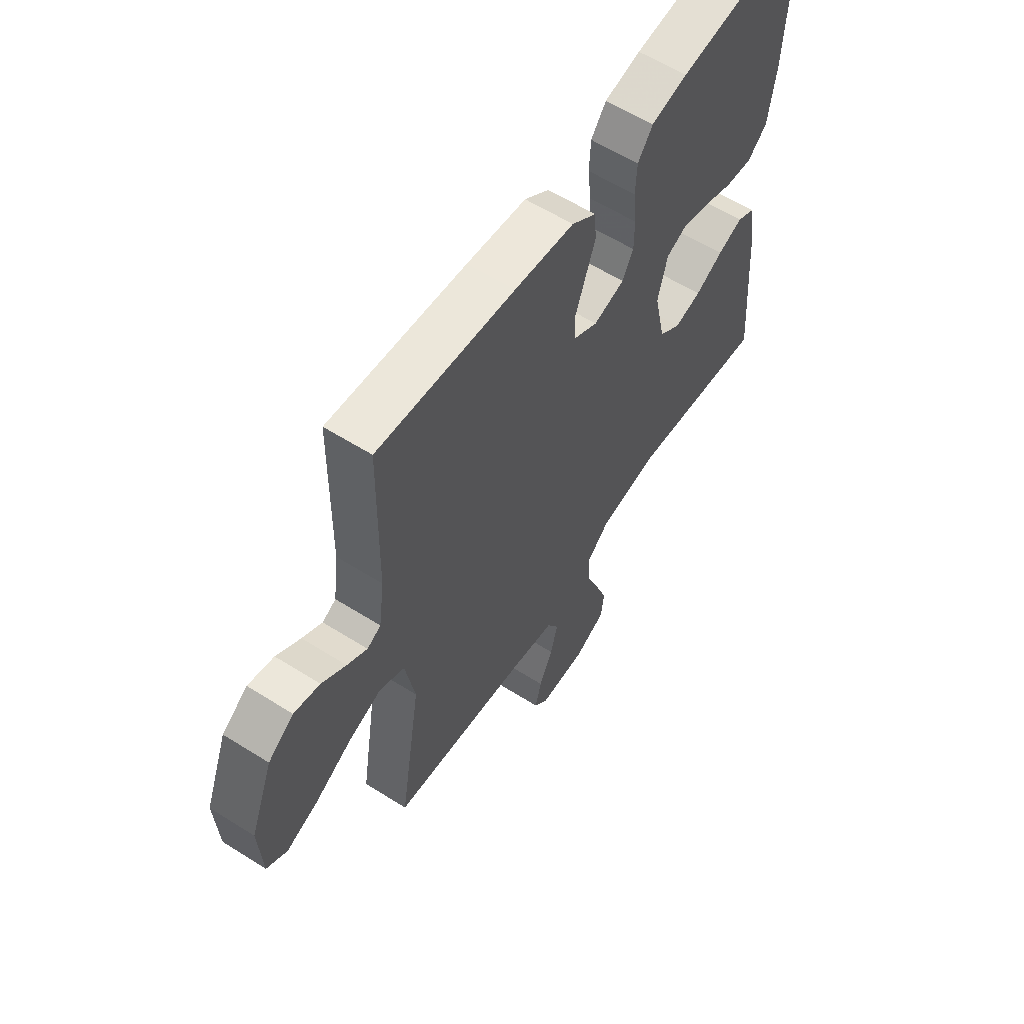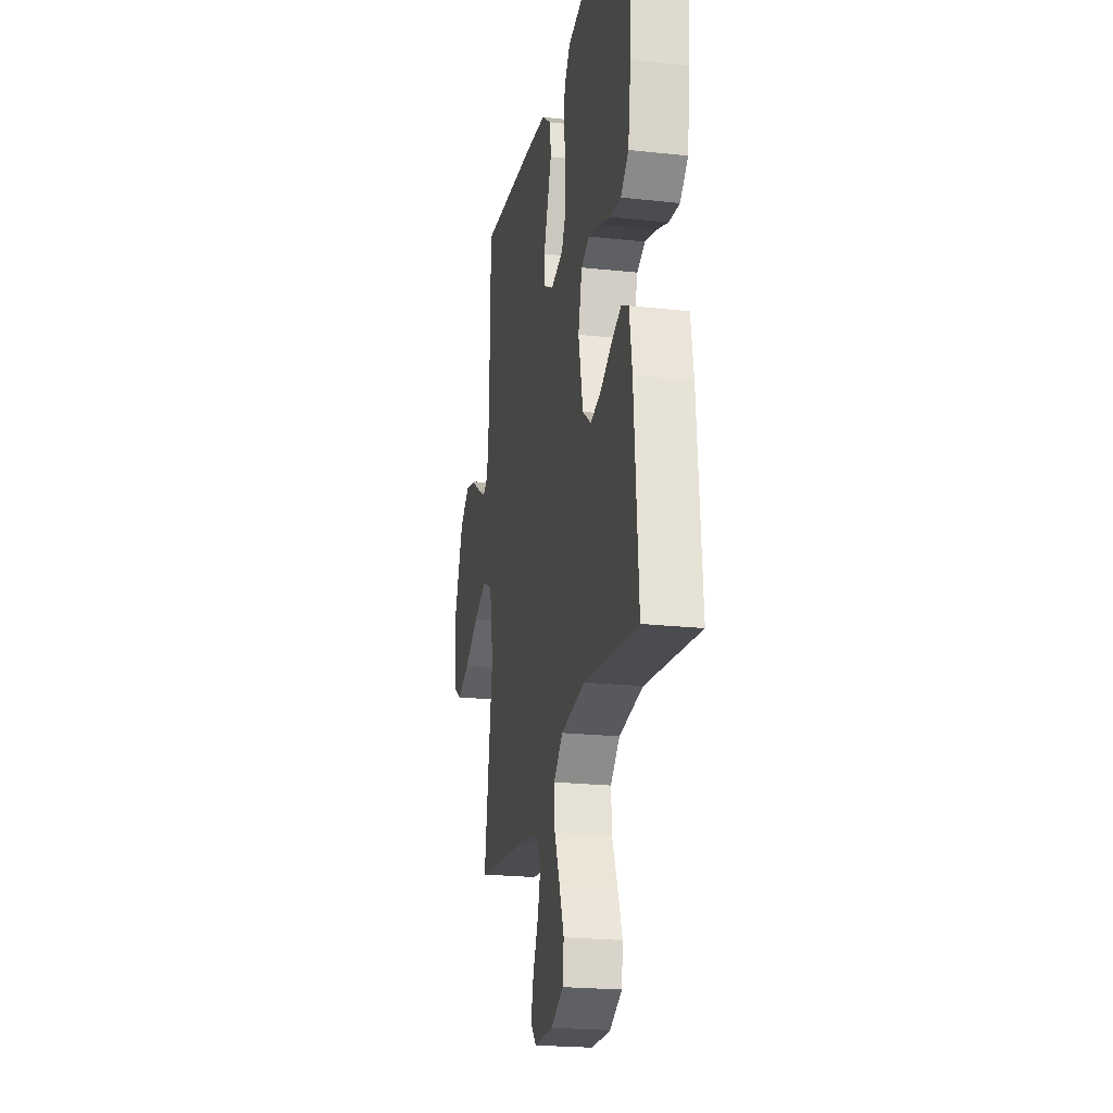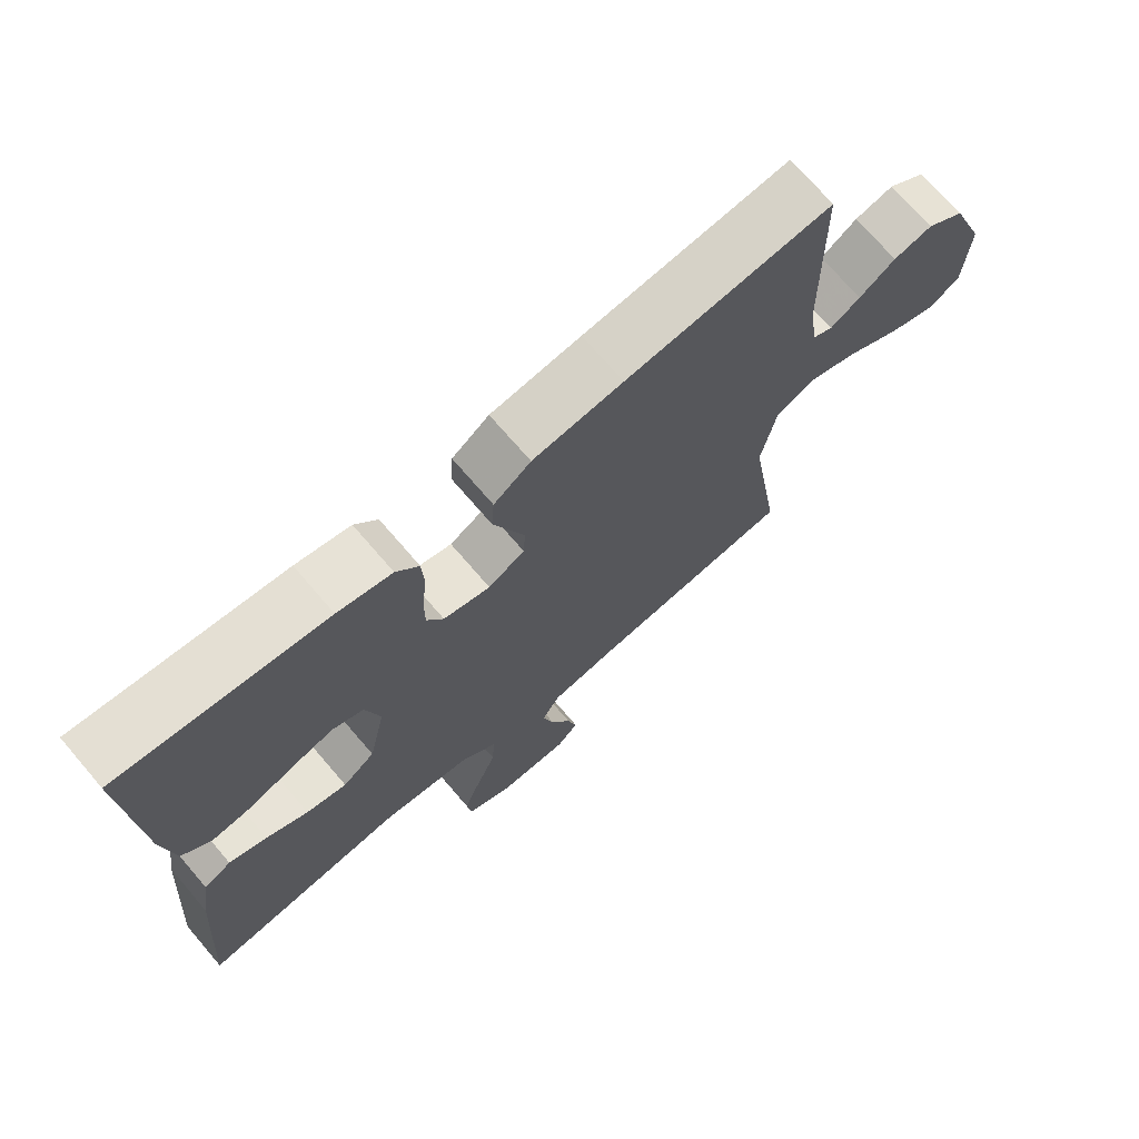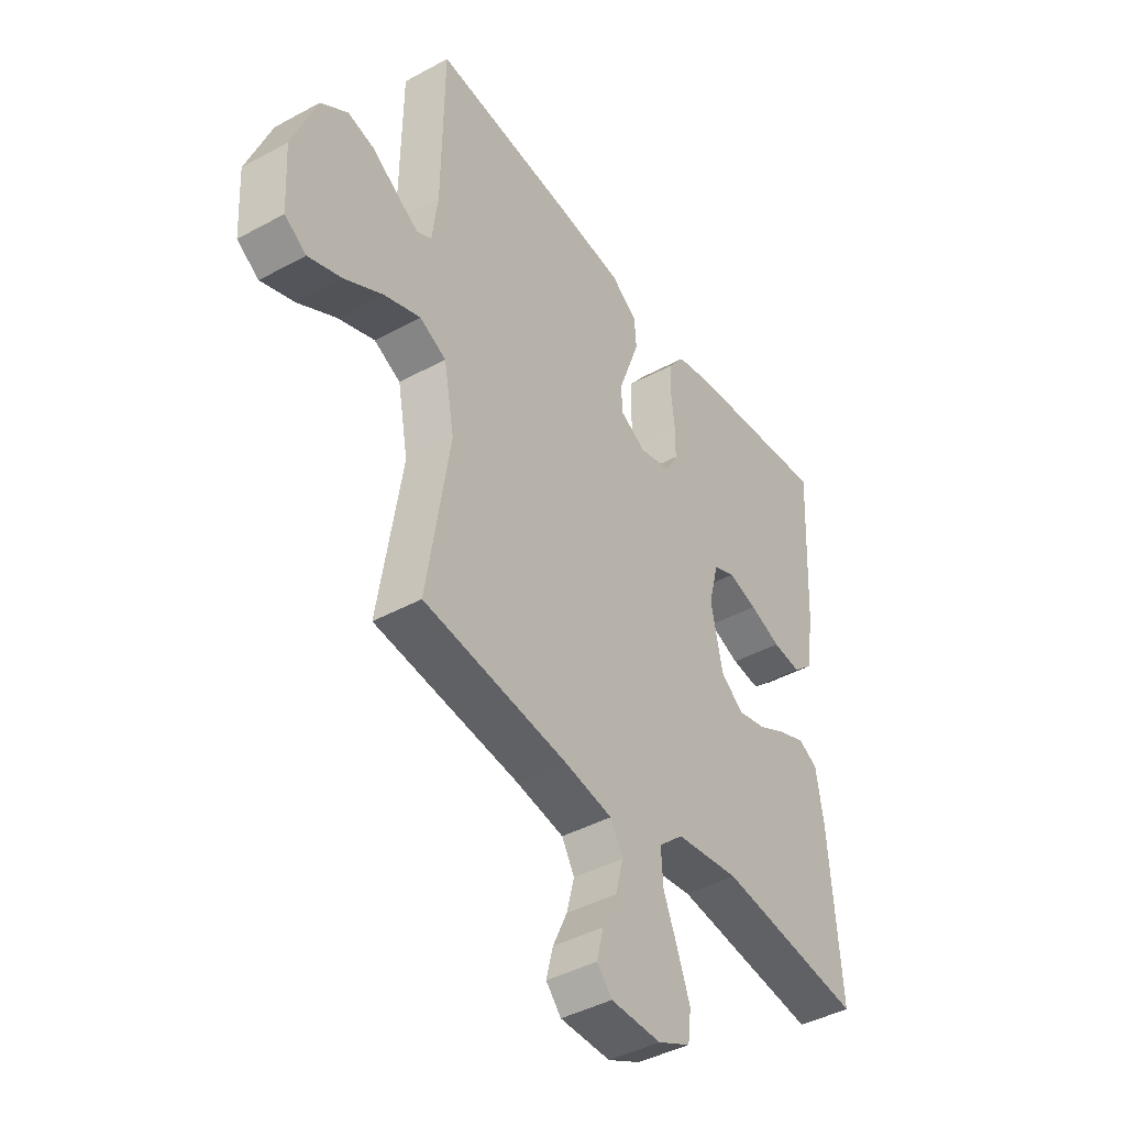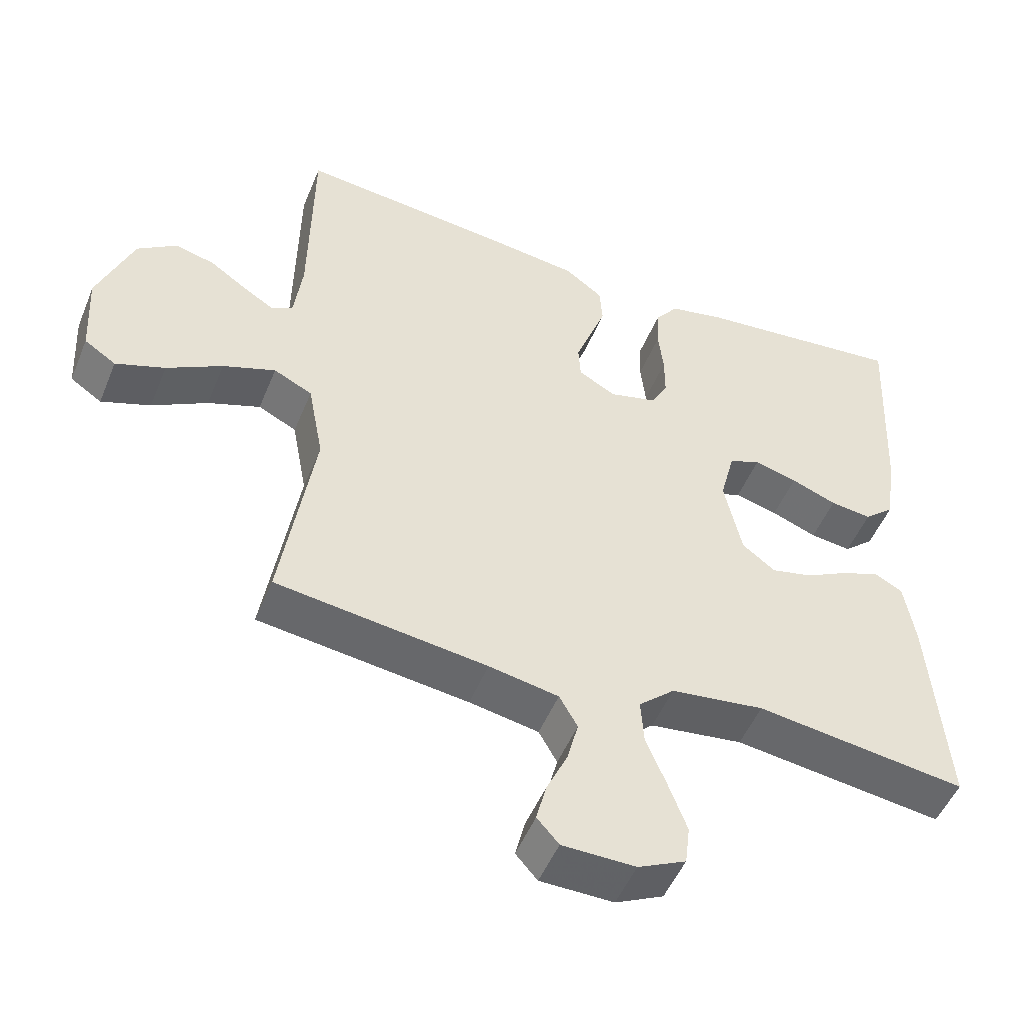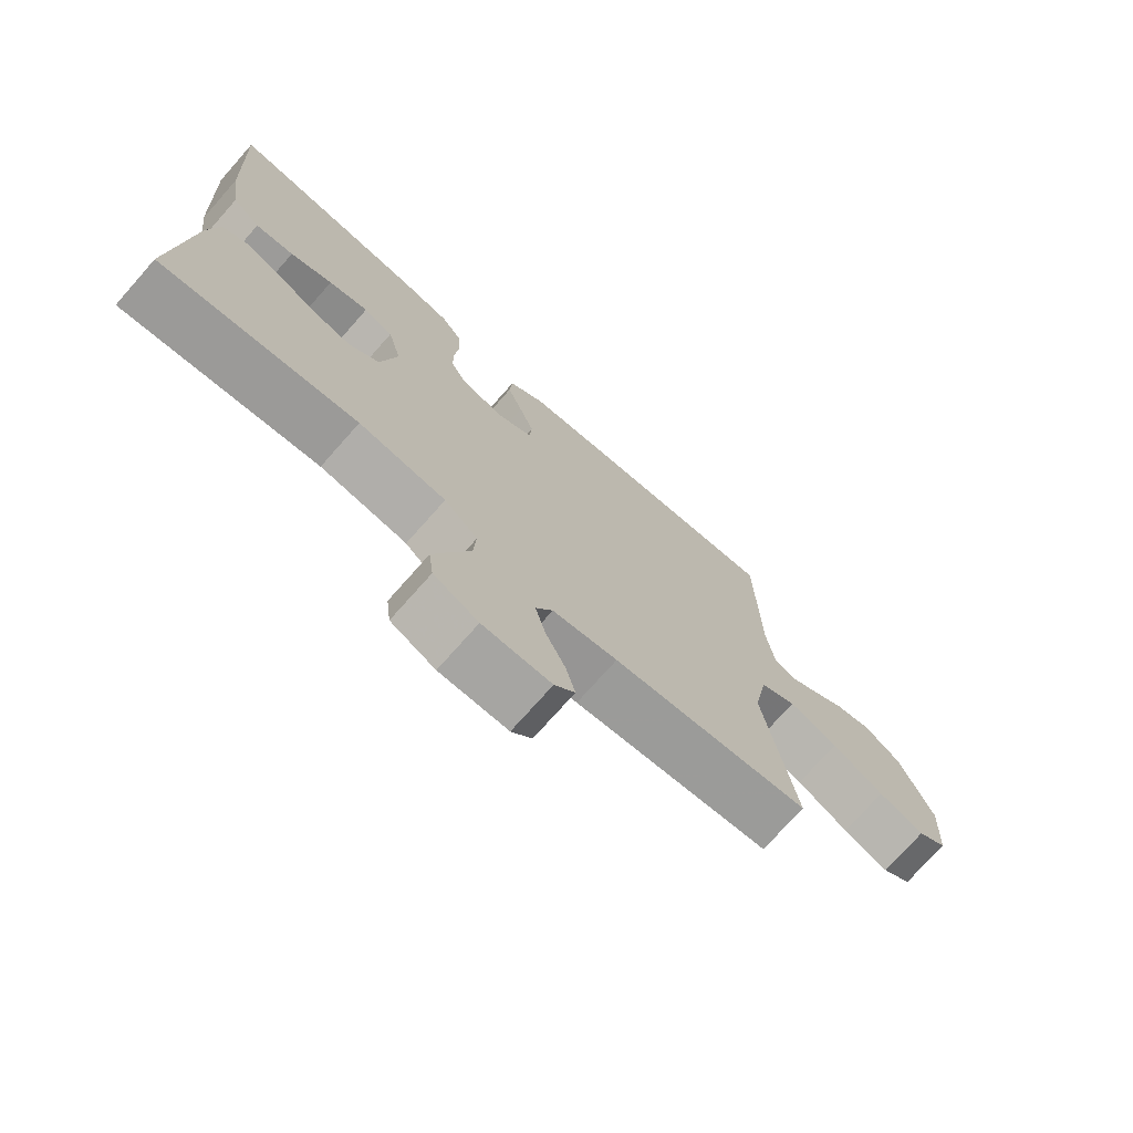
<metadata>
{"format":"obj","ext":"obj","renderer":"f3d","projection":"perspective","resolution":1024,"background":"white","views":[{"elev":59.7,"azim":122.9,"up":"+Z"},{"elev":-22.1,"azim":-100.8,"up":"+Z"},{"elev":71.7,"azim":-40.6,"up":"+Z"},{"elev":-42.5,"azim":123.1,"up":"+Z"},{"elev":-50.6,"azim":158.0,"up":"+Z"},{"elev":-74.0,"azim":-41.5,"up":"+Z"}]}
</metadata>
<code>
v -0.5 0.07 0.5
v -0.2 0.07 0.467
v -0.121 0.07 0.45
v -0.088 0.07 0.406
v -0.085 0.07 0.345
v -0.092 0.07 0.279
v -0.092 0.07 0.218
v -0.068 0.07 0.173
v 0 0.07 0.155
v 0.053 0.07 0.185
v 0.056 0.07 0.235
v 0.034 0.07 0.295
v 0.011 0.07 0.358
v 0.015 0.07 0.414
v 0.069 0.07 0.454
v 0.2 0.07 0.47
v 0.5 0.07 0.5
v 0.504 0.07 0.2
v 0.516 0.07 0.107
v 0.546 0.07 0.091
v 0.59 0.07 0.118
v 0.643 0.07 0.155
v 0.7 0.07 0.169
v 0.756 0.07 0.129
v 0.806 0.07 0
v 0.799 0.07 -0.124
v 0.754 0.07 -0.154
v 0.684 0.07 -0.128
v 0.605 0.07 -0.083
v 0.53 0.07 -0.055
v 0.475 0.07 -0.082
v 0.453 0.07 -0.2
v 0.5 0.07 -0.5
v 0.2 0.07 -0.538
v 0.101 0.07 -0.556
v 0.075 0.07 -0.602
v 0.091 0.07 -0.664
v 0.121 0.07 -0.729
v 0.135 0.07 -0.785
v 0.104 0.07 -0.82
v 0 0.07 -0.821
v -0.068 0.07 -0.788
v -0.075 0.07 -0.731
v -0.049 0.07 -0.661
v -0.02 0.07 -0.589
v -0.016 0.07 -0.525
v -0.067 0.07 -0.479
v -0.2 0.07 -0.461
v -0.5 0.07 -0.5
v -0.477 0.07 -0.2
v -0.462 0.07 -0.106
v -0.422 0.07 -0.085
v -0.367 0.07 -0.106
v -0.306 0.07 -0.138
v -0.247 0.07 -0.152
v -0.2 0.07 -0.116
v -0.175 0.07 0
v -0.196 0.07 0.082
v -0.241 0.07 0.101
v -0.302 0.07 0.084
v -0.367 0.07 0.059
v -0.426 0.07 0.052
v -0.469 0.07 0.09
v -0.485 0.07 0.2
v -0.5 0 0.5
v -0.2 0 0.467
v -0.121 0 0.45
v -0.088 0 0.406
v -0.085 0 0.345
v -0.092 0 0.279
v -0.092 0 0.218
v -0.068 0 0.173
v 0 0 0.155
v 0.053 0 0.185
v 0.056 0 0.235
v 0.034 0 0.295
v 0.011 0 0.358
v 0.015 0 0.414
v 0.069 0 0.454
v 0.2 0 0.47
v 0.5 0 0.5
v 0.504 0 0.2
v 0.516 0 0.107
v 0.546 0 0.091
v 0.59 0 0.118
v 0.643 0 0.155
v 0.7 0 0.169
v 0.756 0 0.129
v 0.806 0 0
v 0.799 0 -0.124
v 0.754 0 -0.154
v 0.684 0 -0.128
v 0.605 0 -0.083
v 0.53 0 -0.055
v 0.475 0 -0.082
v 0.453 0 -0.2
v 0.5 0 -0.5
v 0.2 0 -0.538
v 0.101 0 -0.556
v 0.075 0 -0.602
v 0.091 0 -0.664
v 0.121 0 -0.729
v 0.135 0 -0.785
v 0.104 0 -0.82
v 0 0 -0.821
v -0.068 0 -0.788
v -0.075 0 -0.731
v -0.049 0 -0.661
v -0.02 0 -0.589
v -0.016 0 -0.525
v -0.067 0 -0.479
v -0.2 0 -0.461
v -0.5 0 -0.5
v -0.477 0 -0.2
v -0.462 0 -0.106
v -0.422 0 -0.085
v -0.367 0 -0.106
v -0.306 0 -0.138
v -0.247 0 -0.152
v -0.2 0 -0.116
v -0.175 0 0
v -0.196 0 0.082
v -0.241 0 0.101
v -0.302 0 0.084
v -0.367 0 0.059
v -0.426 0 0.052
v -0.469 0 0.09
v -0.485 0 0.2
f 4 5 6
f 3 4 6
f 2 3 6
f 1 2 6
f 64 1 6
f 63 64 6
f 62 63 6
f 61 62 6
f 60 61 6
f 59 60 6 7
f 58 59 7 8
f 57 58 8 9
f 56 57 9 10
f 52 53 54
f 51 52 54
f 50 51 54
f 49 50 54
f 48 49 54
f 47 48 54 55
f 46 47 55 56
f 43 44 45
f 42 43 45
f 41 42 45
f 40 41 45
f 39 40 45
f 38 39 45
f 37 38 45
f 36 37 45 46
f 46 56 10
f 36 46 10
f 35 36 10
f 32 33 34
f 35 10 11
f 34 35 11
f 32 34 11
f 31 32 11
f 27 28 29
f 26 27 29
f 25 26 29
f 24 25 29
f 23 24 29
f 22 23 29
f 21 22 29
f 20 21 29 30
f 11 12 13
f 31 11 13
f 30 31 13
f 20 30 13
f 19 20 13
f 16 17 18
f 16 18 19
f 15 16 19
f 14 15 19
f 13 14 19
f 70 69 68
f 70 68 67
f 70 67 66
f 70 66 65
f 70 65 128
f 70 128 127
f 70 127 126
f 70 126 125
f 70 125 124
f 71 70 124 123
f 72 71 123 122
f 73 72 122 121
f 74 73 121 120
f 118 117 116
f 118 116 115
f 118 115 114
f 118 114 113
f 118 113 112
f 119 118 112 111
f 120 119 111 110
f 109 108 107
f 109 107 106
f 109 106 105
f 109 105 104
f 109 104 103
f 109 103 102
f 109 102 101
f 110 109 101 100
f 74 120 110
f 74 110 100
f 74 100 99
f 98 97 96
f 75 74 99
f 75 99 98
f 75 98 96
f 75 96 95
f 93 92 91
f 93 91 90
f 93 90 89
f 93 89 88
f 93 88 87
f 93 87 86
f 93 86 85
f 94 93 85 84
f 77 76 75
f 77 75 95
f 77 95 94
f 77 94 84
f 77 84 83
f 82 81 80
f 83 82 80
f 83 80 79
f 83 79 78
f 83 78 77
f 1 65 66 2
f 2 66 67 3
f 3 67 68 4
f 4 68 69 5
f 5 69 70 6
f 6 70 71 7
f 7 71 72 8
f 8 72 73 9
f 9 73 74 10
f 10 74 75 11
f 11 75 76 12
f 12 76 77 13
f 13 77 78 14
f 14 78 79 15
f 15 79 80 16
f 16 80 81 17
f 17 81 82 18
f 18 82 83 19
f 19 83 84 20
f 20 84 85 21
f 21 85 86 22
f 22 86 87 23
f 23 87 88 24
f 24 88 89 25
f 25 89 90 26
f 26 90 91 27
f 27 91 92 28
f 28 92 93 29
f 29 93 94 30
f 30 94 95 31
f 31 95 96 32
f 32 96 97 33
f 33 97 98 34
f 34 98 99 35
f 35 99 100 36
f 36 100 101 37
f 37 101 102 38
f 38 102 103 39
f 39 103 104 40
f 40 104 105 41
f 41 105 106 42
f 42 106 107 43
f 43 107 108 44
f 44 108 109 45
f 45 109 110 46
f 46 110 111 47
f 47 111 112 48
f 48 112 113 49
f 49 113 114 50
f 50 114 115 51
f 51 115 116 52
f 52 116 117 53
f 53 117 118 54
f 54 118 119 55
f 55 119 120 56
f 56 120 121 57
f 57 121 122 58
f 58 122 123 59
f 59 123 124 60
f 60 124 125 61
f 61 125 126 62
f 62 126 127 63
f 63 127 128 64
f 64 128 65 1

</code>
